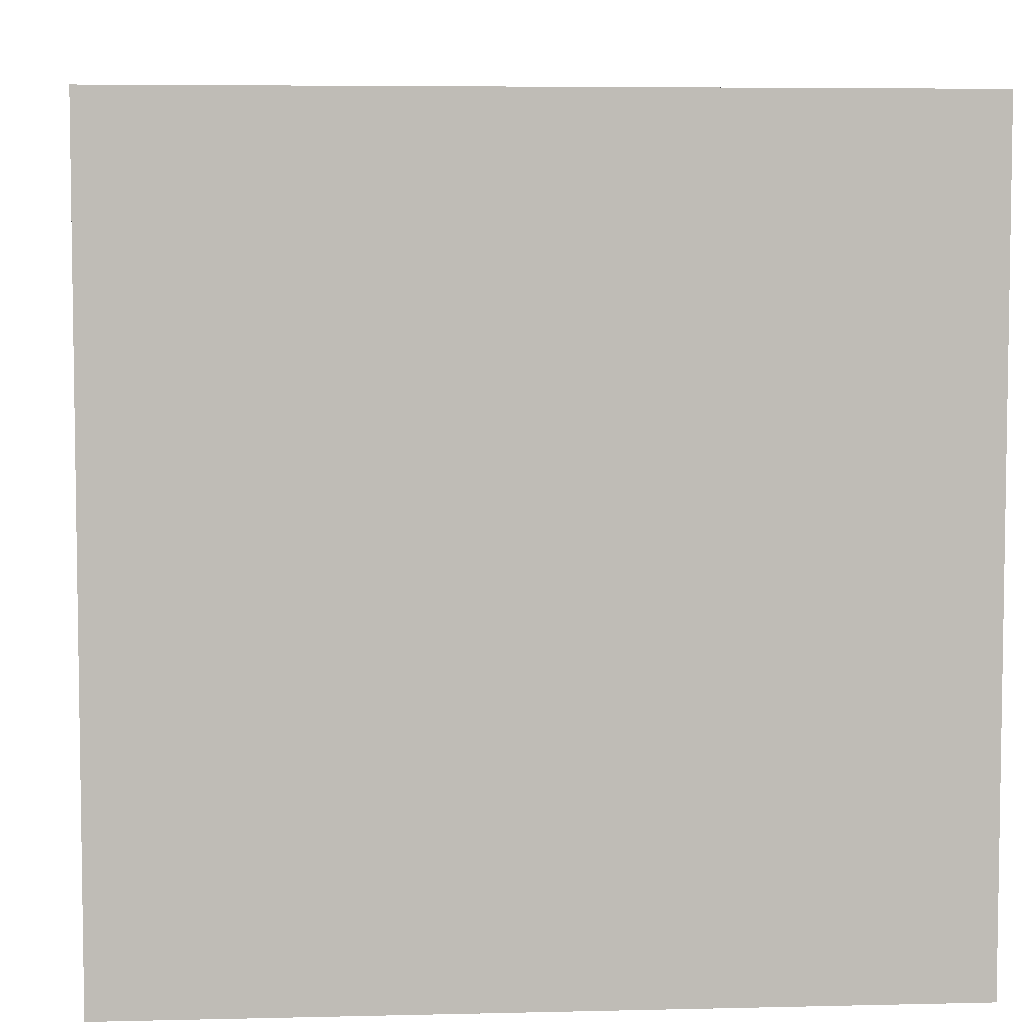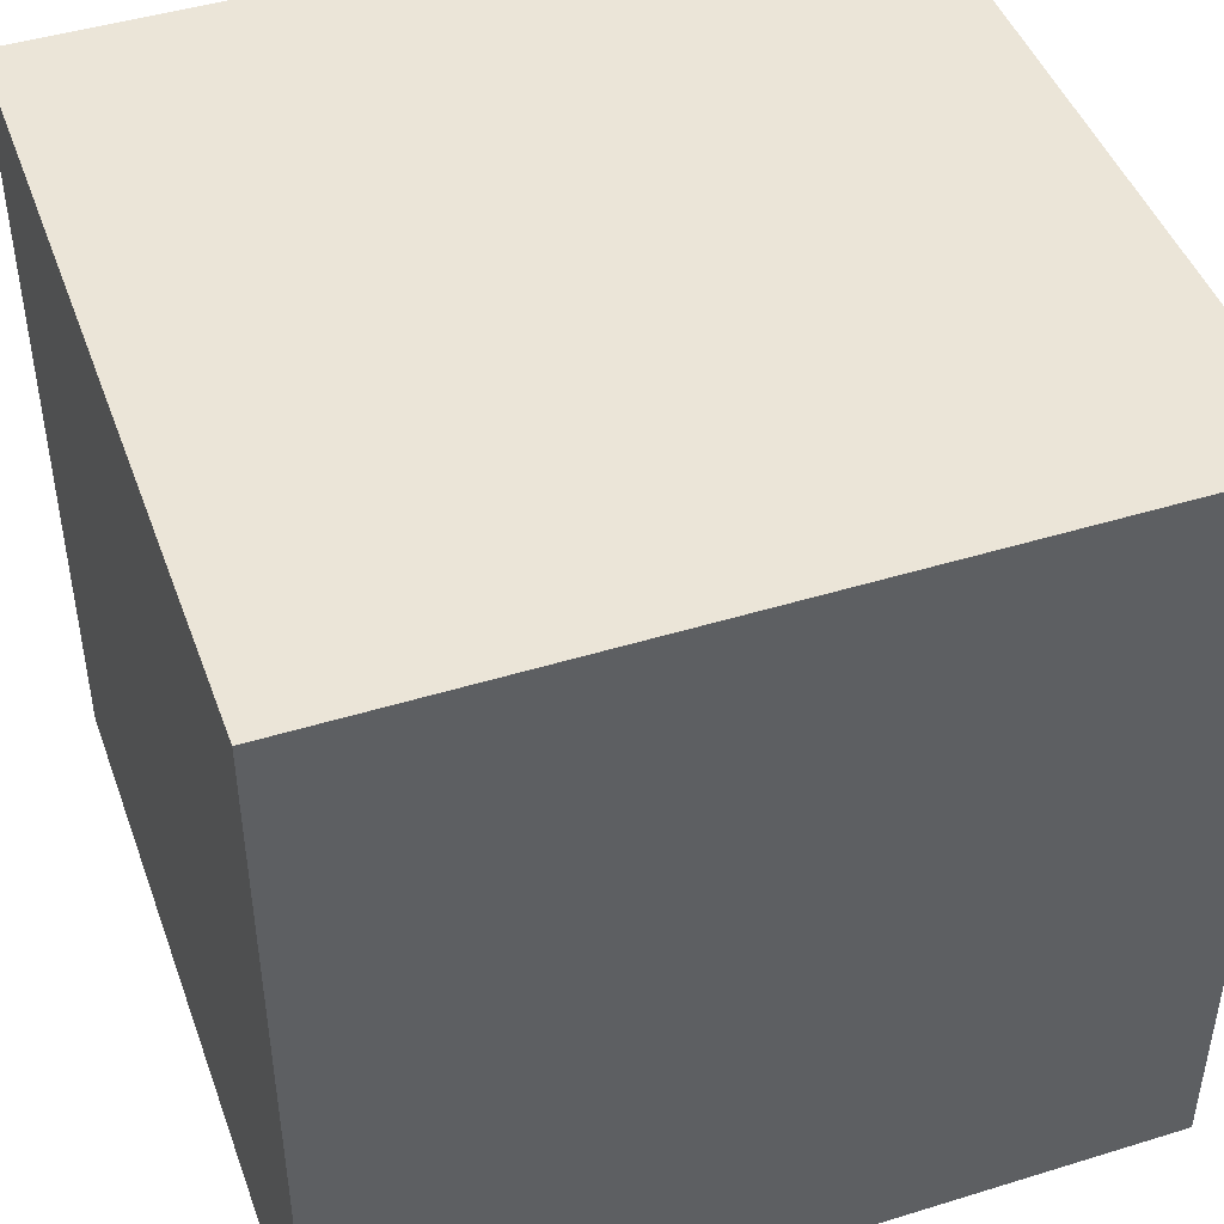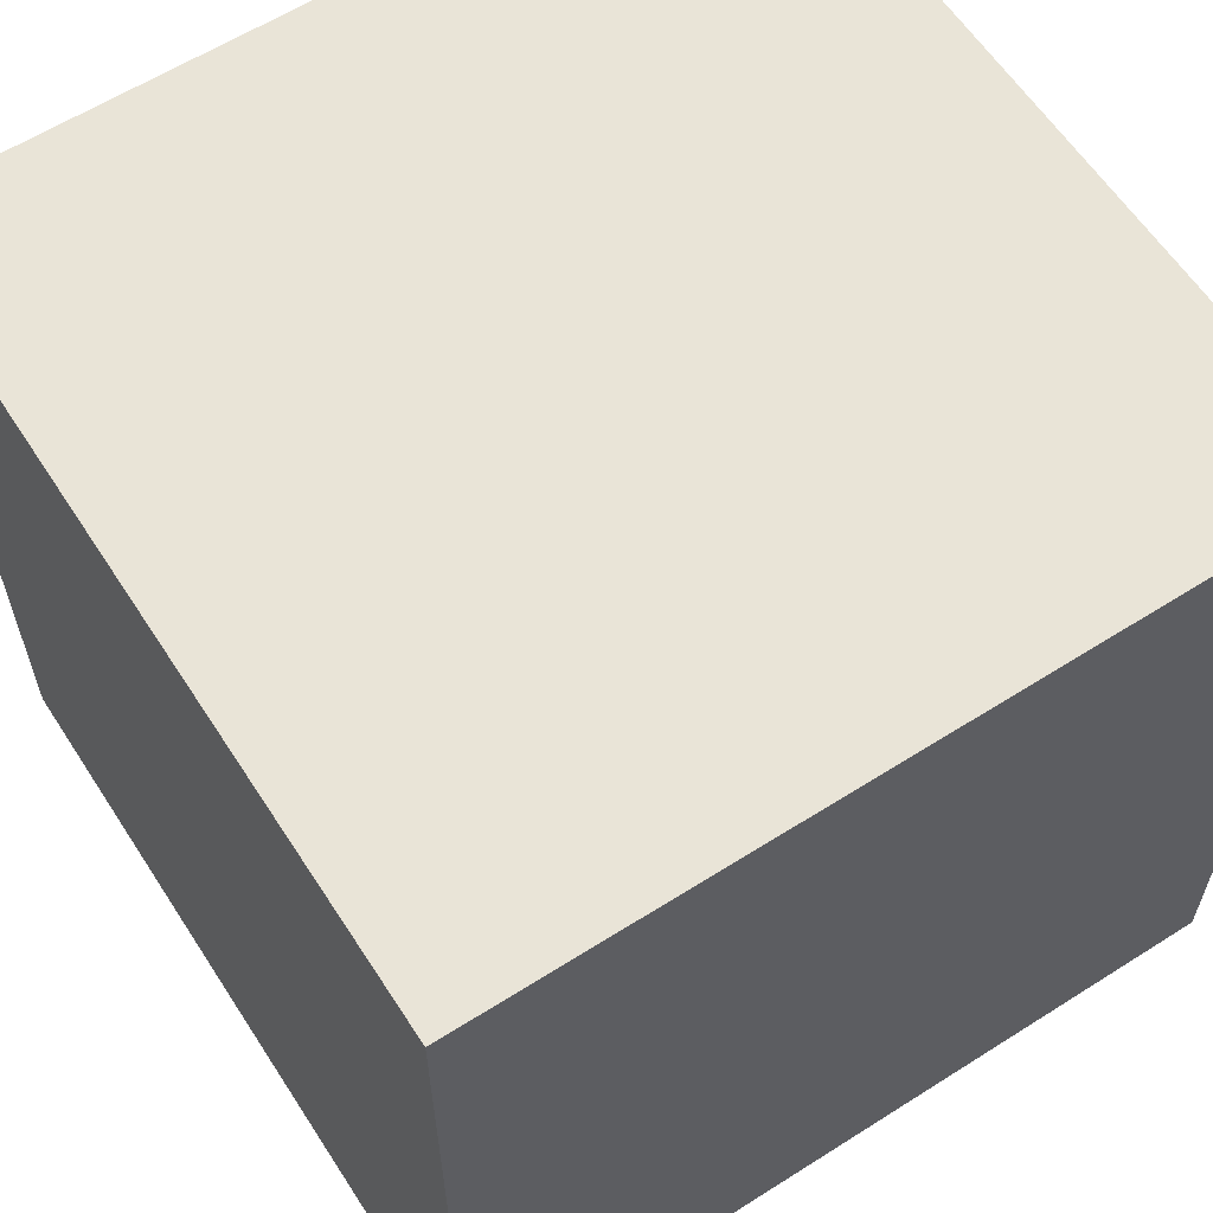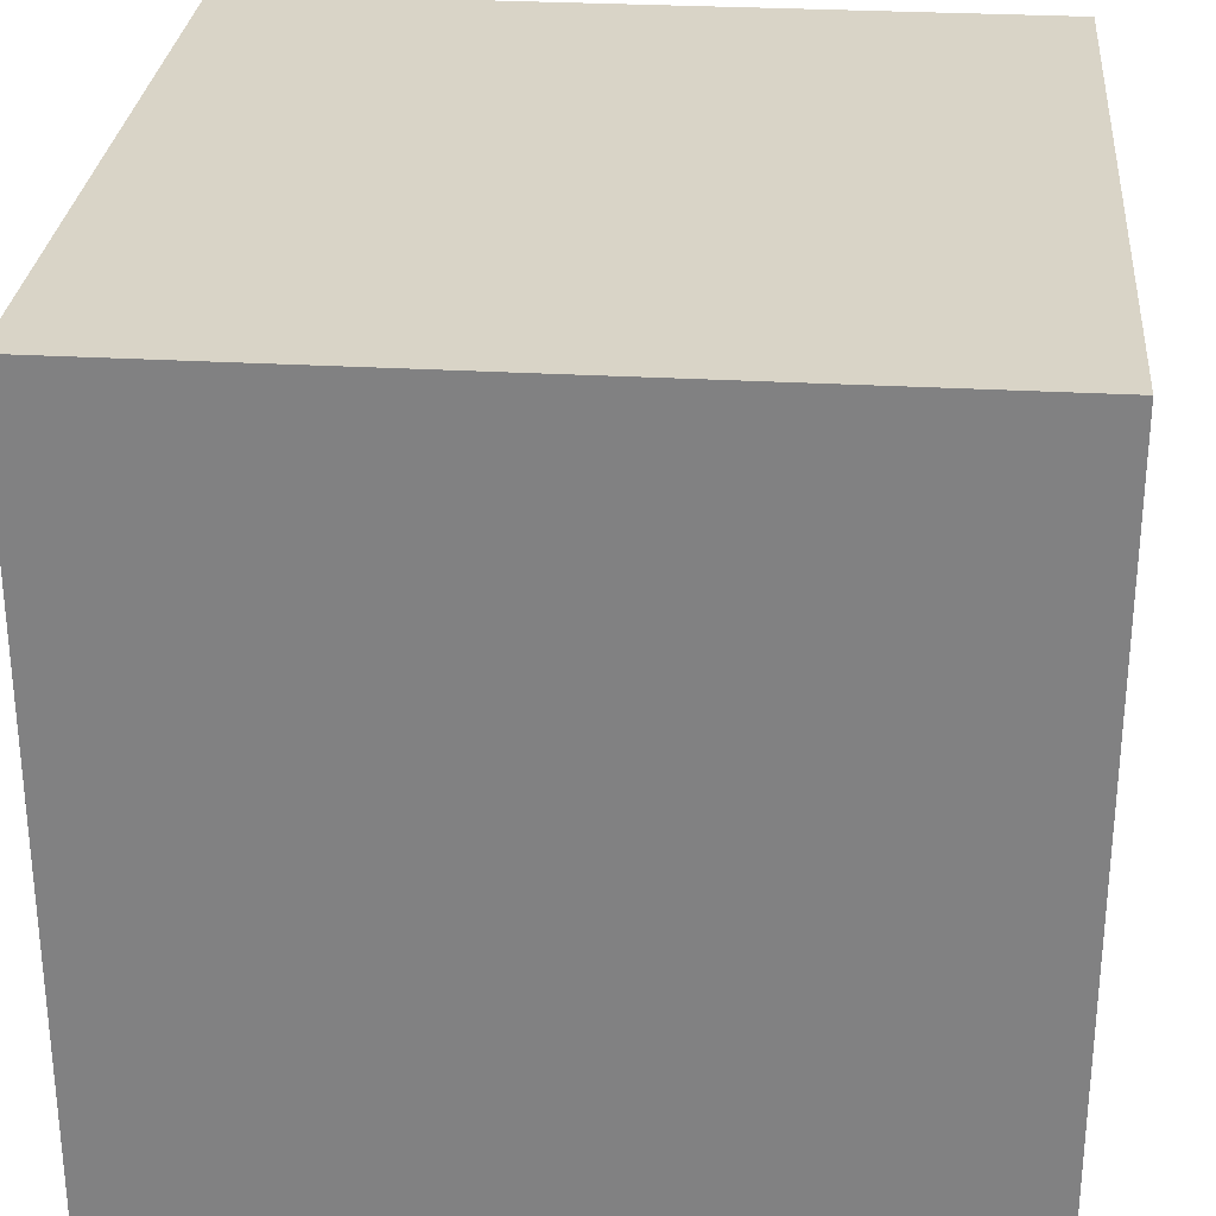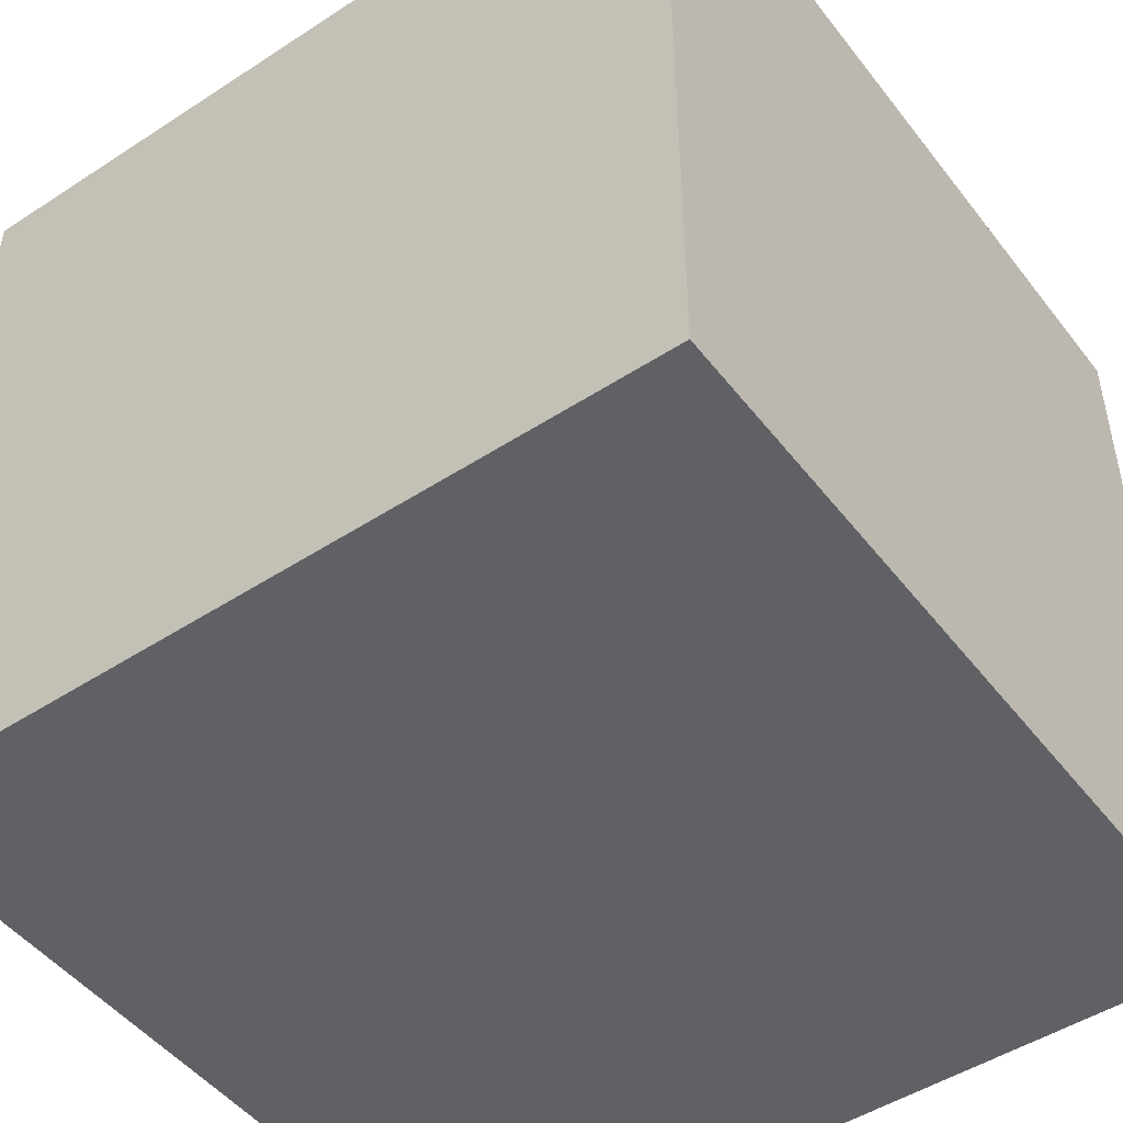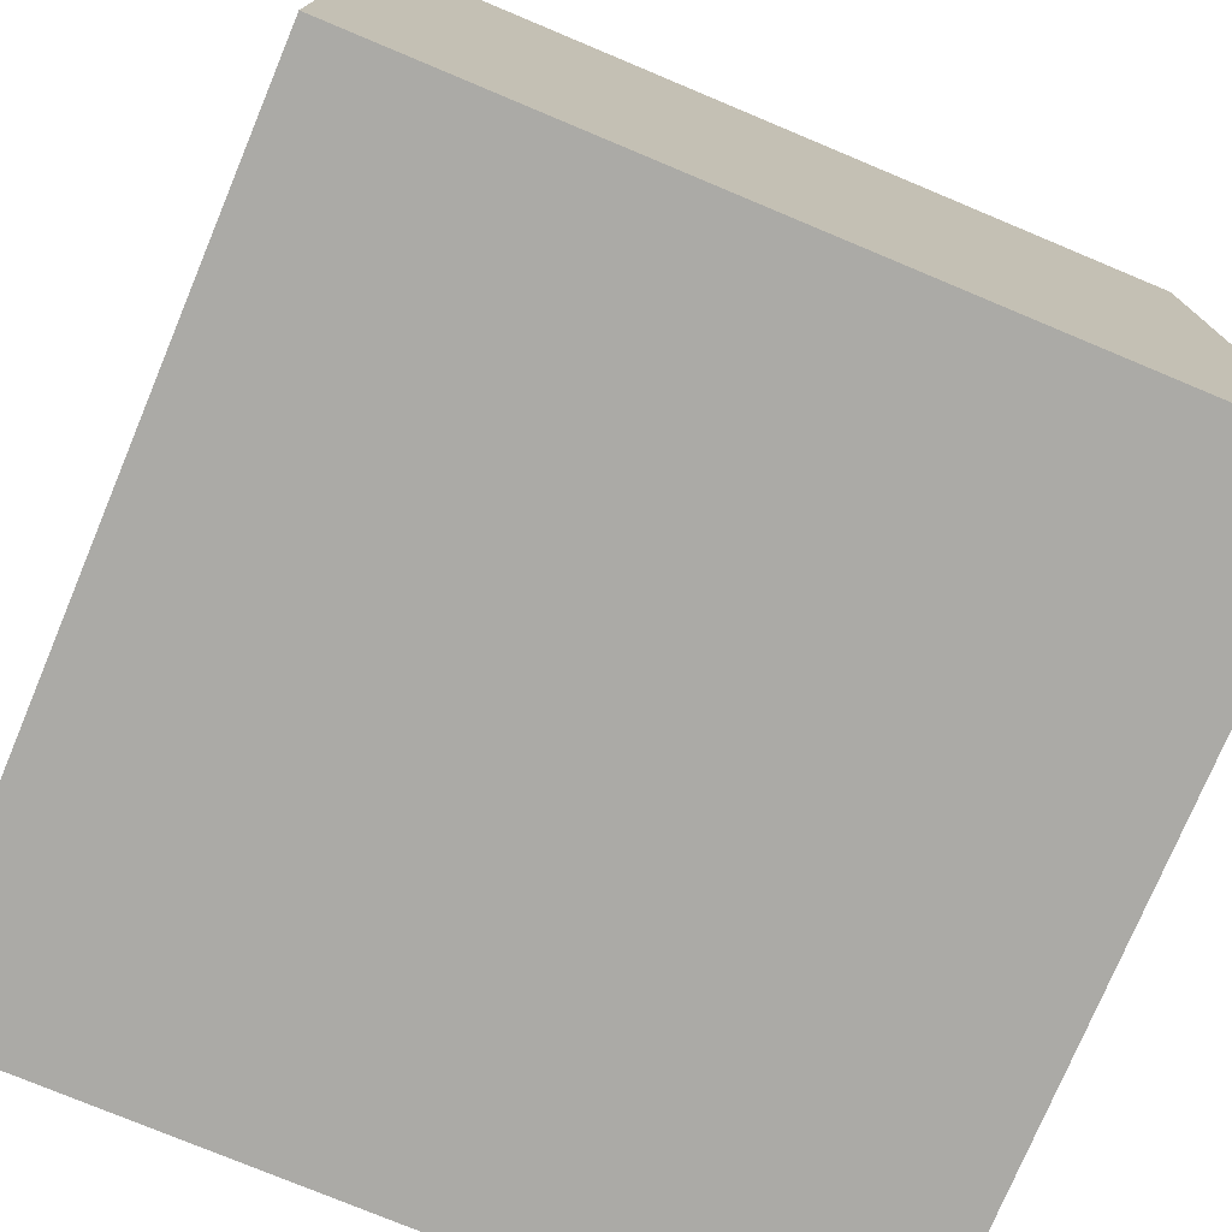
<metadata>
{"format":"obj","ext":"obj","renderer":"f3d","projection":"perspective","resolution":1024,"background":"white","views":[{"elev":5.6,"azim":-94.3,"up":"+Y"},{"elev":45.7,"azim":-19.5,"up":"+Z"},{"elev":60.9,"azim":147.1,"up":"+Z"},{"elev":28.8,"azim":94.9,"up":"+Y"},{"elev":-48.5,"azim":36.0,"up":"+Y"},{"elev":-75.9,"azim":157.3,"up":"+Z"}]}
</metadata>
<code>
g cube
v  0  0  0
v  0  0  1
v  0  1  0
v  0  1  1
v  1  0  0
v  1  0  1
v  1  1  0
v  1  1  1
f 1 7 5
f 1 3 7
f 1 4 3
f 1 2 4
f 3 8 7
f 3 4 8
f 5 7 8
f 5 8 6
f 1 5 6
f 1 6 2
f 2 6 8
f 2 8 4

</code>
